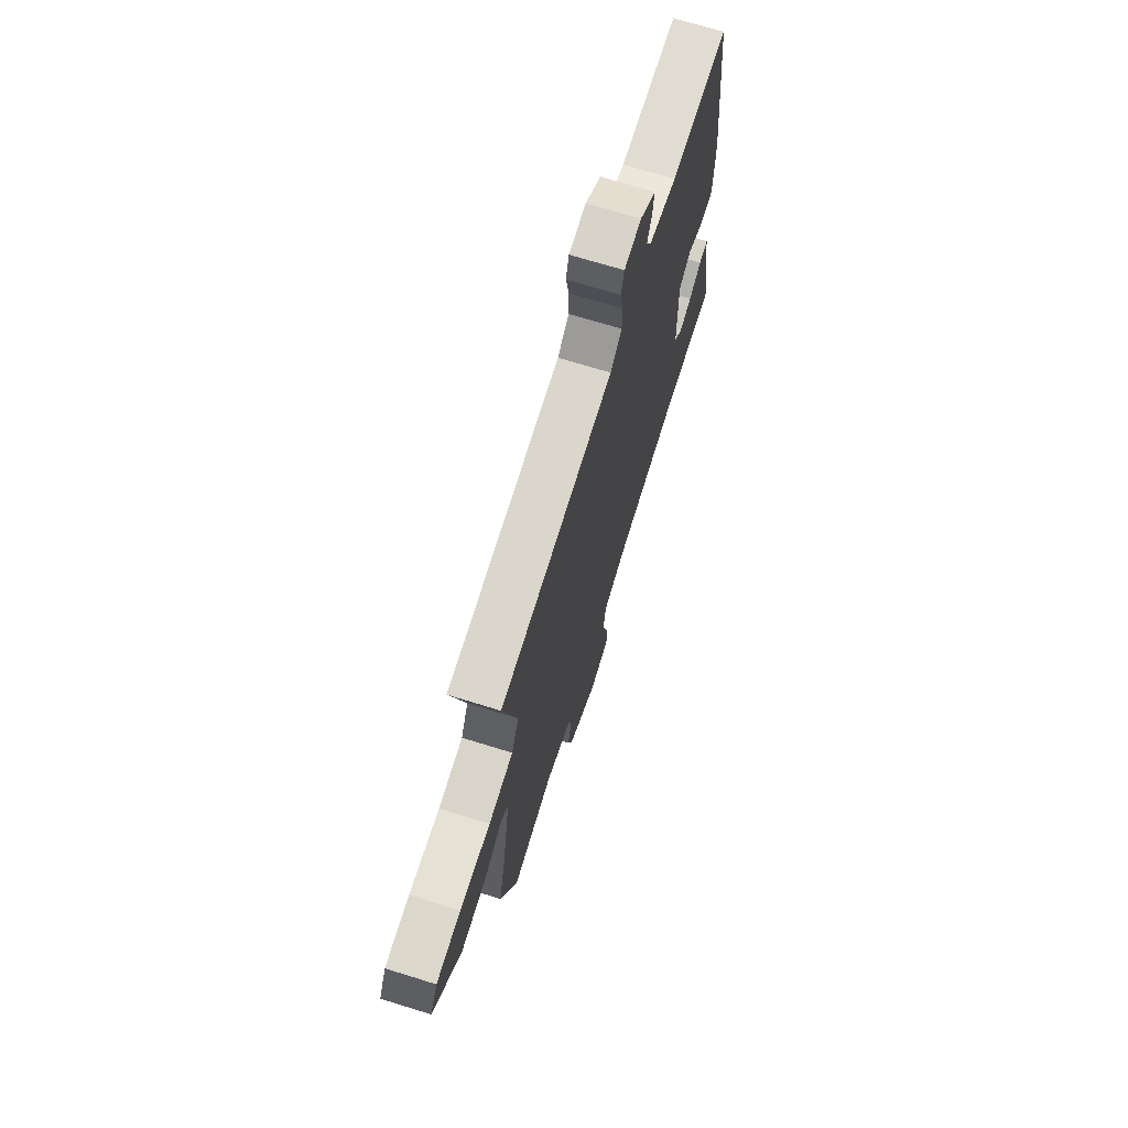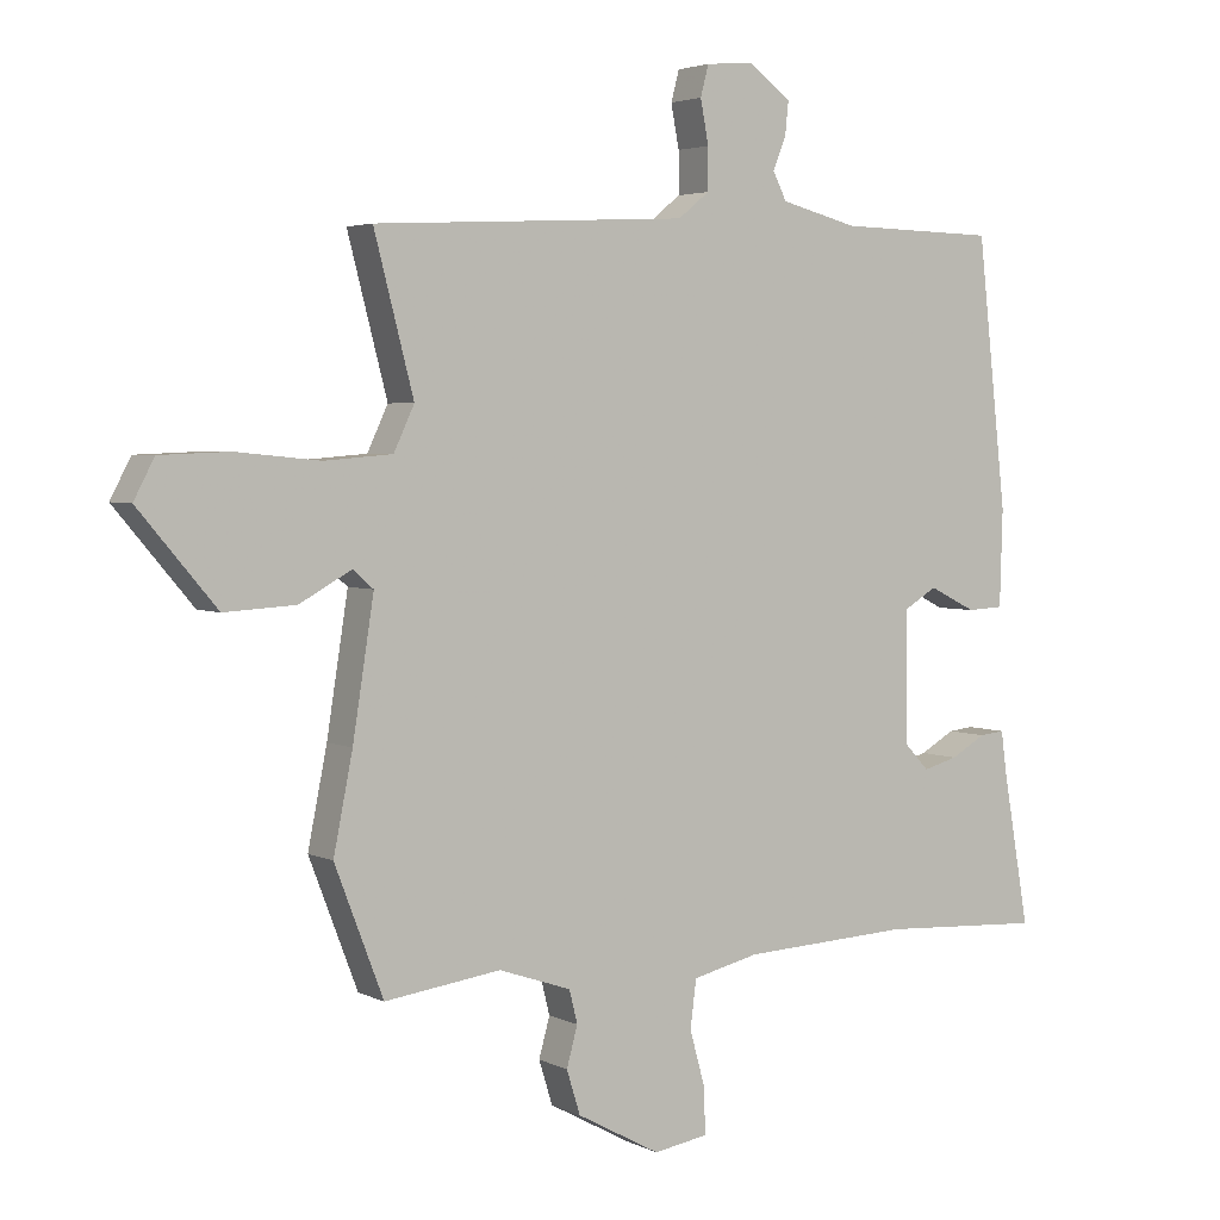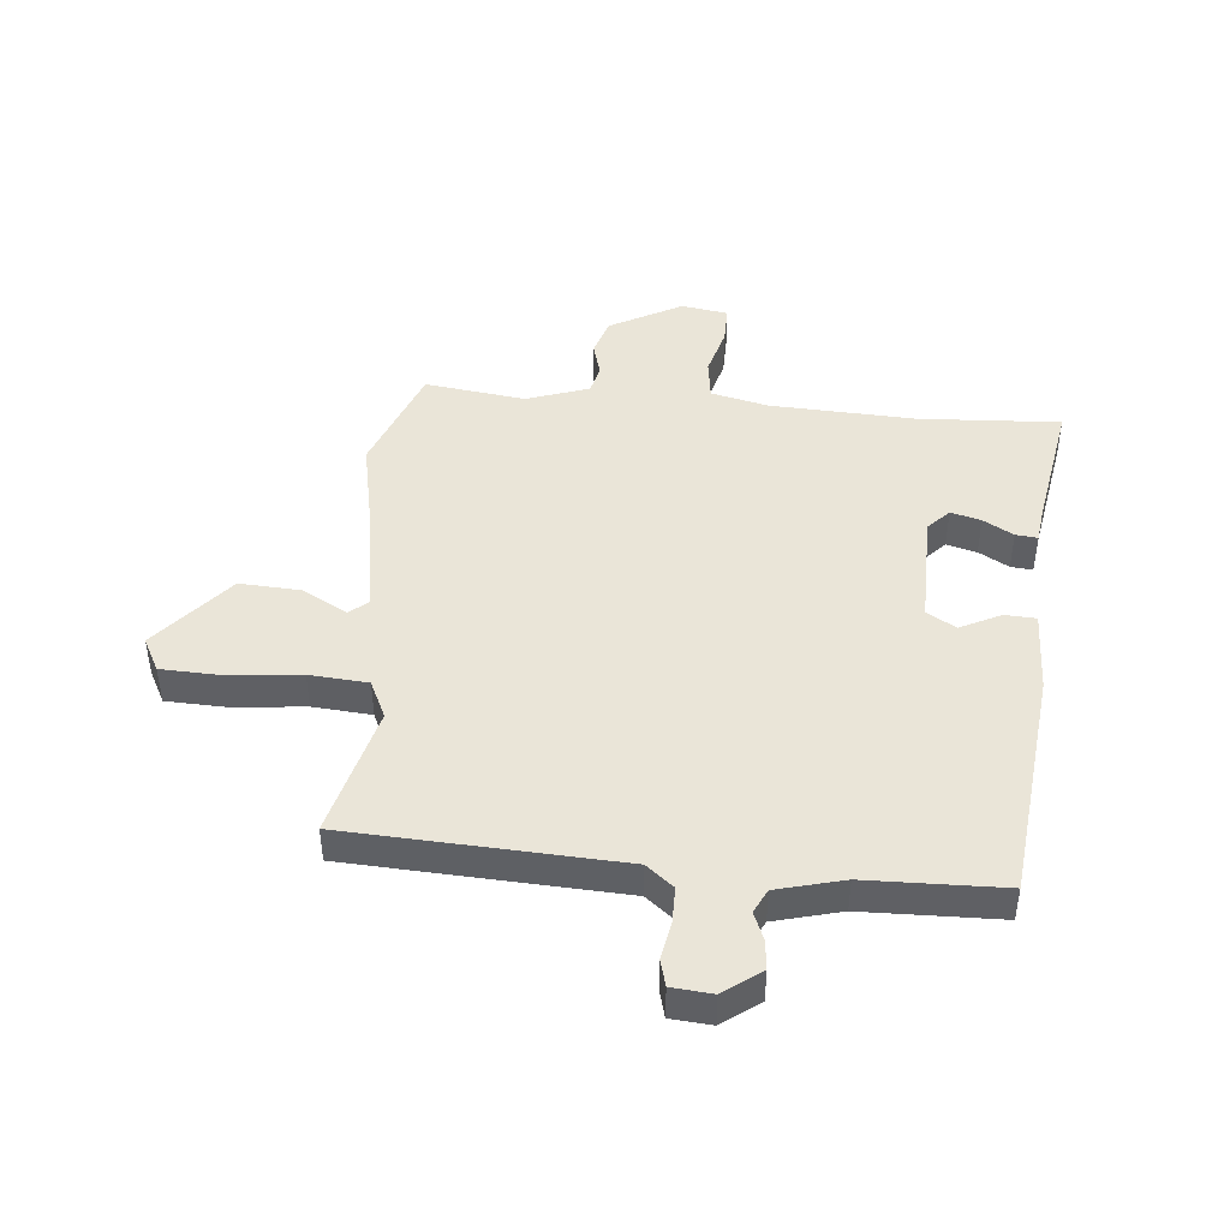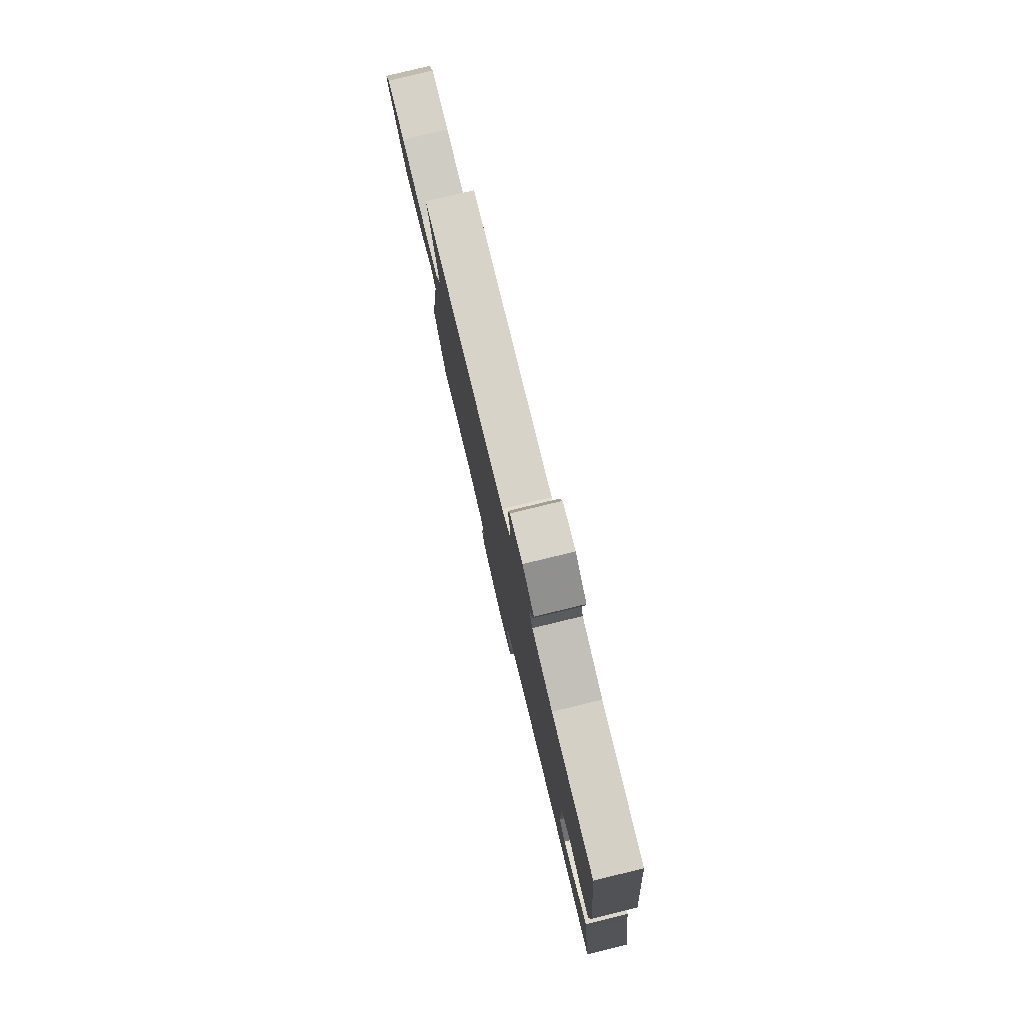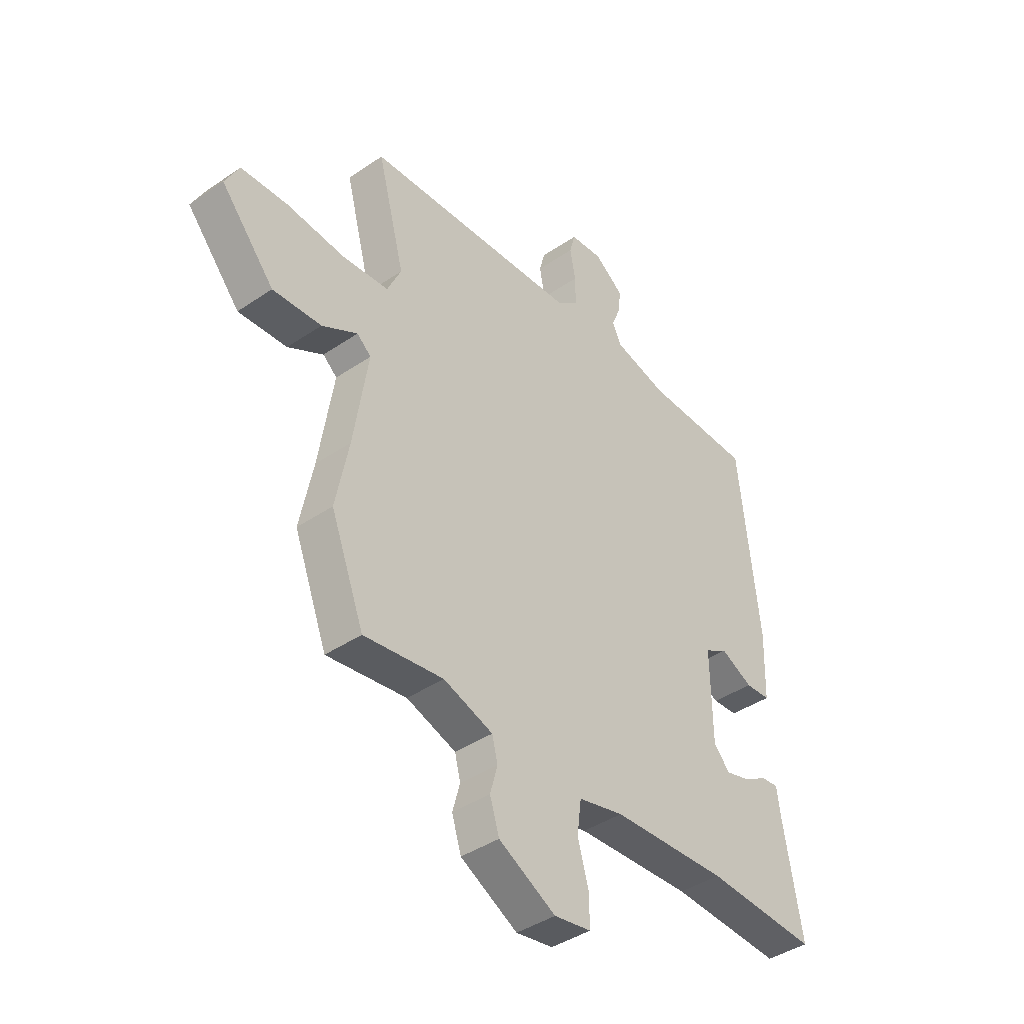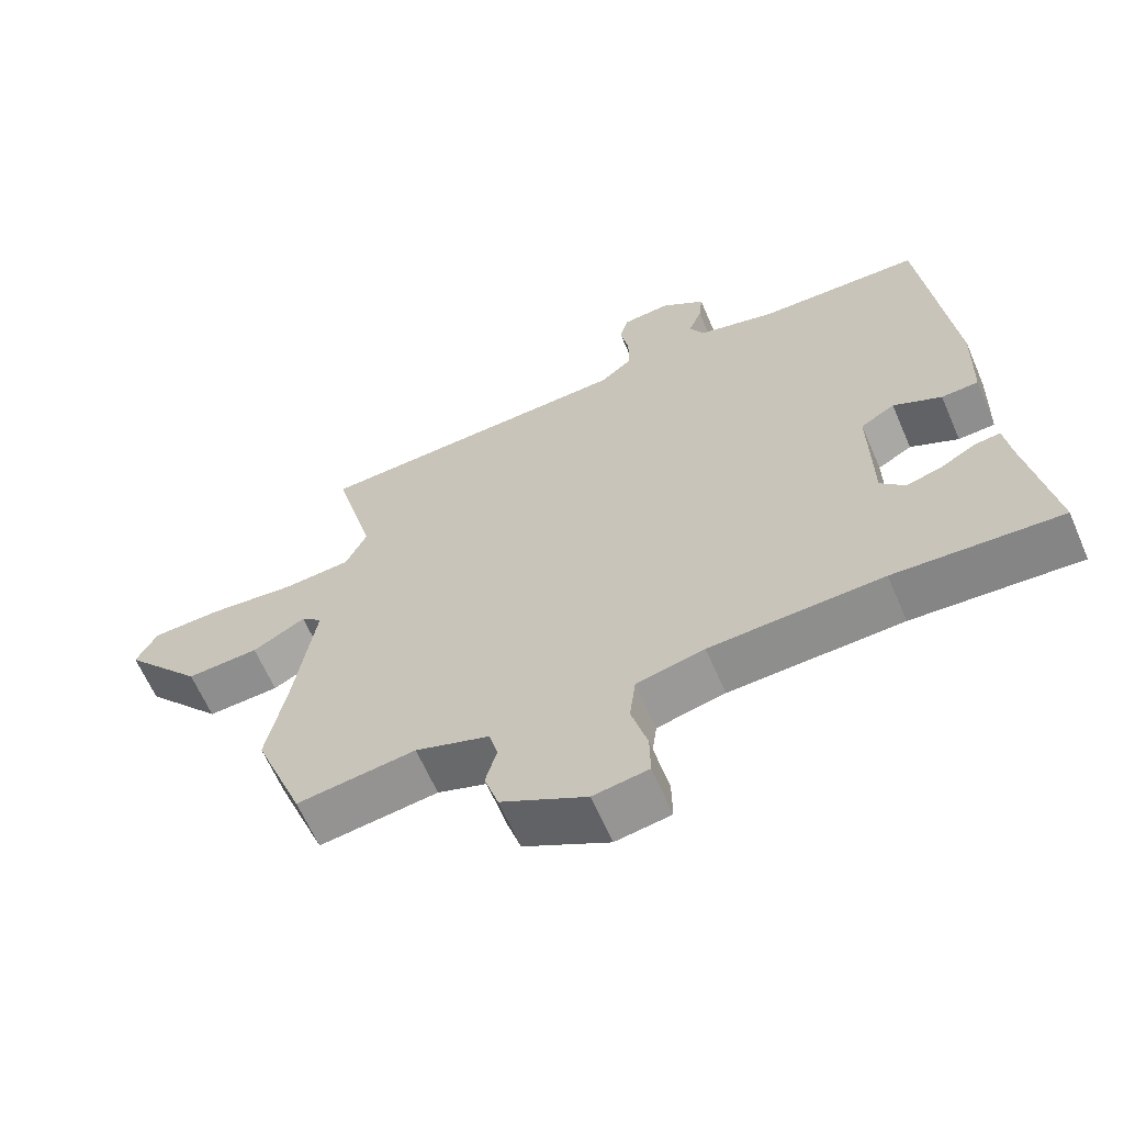
<metadata>
{"format":"obj","ext":"obj","renderer":"f3d","projection":"perspective","resolution":1024,"background":"white","views":[{"elev":70.4,"azim":-72.8,"up":"+Z"},{"elev":3.5,"azim":-32.8,"up":"+Z"},{"elev":45.0,"azim":5.1,"up":"+Y"},{"elev":79.4,"azim":76.4,"up":"+Z"},{"elev":-40.9,"azim":-50.2,"up":"+Z"},{"elev":-63.4,"azim":23.3,"up":"+Z"}]}
</metadata>
<code>
v 0.562 0.07 -0.503
v 0.324 0.07 -0.49
v 0.077 0.07 -0.502
v -0.02 0.07 -0.525
v -0.029 0.07 -0.594
v -0.006 0.07 -0.677
v -0.005 0.07 -0.742
v -0.084 0.07 -0.755
v -0.206 0.07 -0.689
v -0.226 0.07 -0.625
v -0.21 0.07 -0.567
v -0.222 0.07 -0.519
v -0.328 0.07 -0.483
v -0.498 0.07 -0.506
v -0.569 0.07 -0.321
v -0.541 0.07 -0.181
v -0.51 0.07 0.016
v -0.54 0.07 0.042
v -0.616 0.07 0
v -0.72 0.07 -0.006
v -0.834 0.07 0.128
v -0.804 0.07 0.185
v -0.704 0.07 0.189
v -0.58 0.07 0.177
v -0.481 0.07 0.185
v -0.451 0.07 0.249
v -0.509 0.07 0.471
v -0.049 0.07 0.495
v -0.003 0.07 0.532
v -0.003 0.07 0.593
v -0.015 0.07 0.656
v -0.003 0.07 0.701
v 0.066 0.07 0.707
v 0.129 0.07 0.661
v 0.124 0.07 0.612
v 0.105 0.07 0.565
v 0.125 0.07 0.525
v 0.238 0.07 0.496
v 0.47 0.07 0.491
v 0.513 0.07 0.101
v 0.509 0.07 -0.039
v 0.456 0.07 -0.042
v 0.387 0.07 -0.008
v 0.338 0.07 -0.037
v 0.341 0.07 -0.229
v 0.376 0.07 -0.266
v 0.427 0.07 -0.252
v 0.478 0.07 -0.223
v 0.515 0.07 -0.219
v 0.523 0.07 -0.279
v 0.562 0 -0.503
v 0.324 0 -0.49
v 0.077 0 -0.502
v -0.02 0 -0.525
v -0.029 0 -0.594
v -0.006 0 -0.677
v -0.005 0 -0.742
v -0.084 0 -0.755
v -0.206 0 -0.689
v -0.226 0 -0.625
v -0.21 0 -0.567
v -0.222 0 -0.519
v -0.328 0 -0.483
v -0.498 0 -0.506
v -0.569 0 -0.321
v -0.541 0 -0.181
v -0.51 0 0.016
v -0.54 0 0.042
v -0.616 0 0
v -0.72 0 -0.006
v -0.834 0 0.128
v -0.804 0 0.185
v -0.704 0 0.189
v -0.58 0 0.177
v -0.481 0 0.185
v -0.451 0 0.249
v -0.509 0 0.471
v -0.049 0 0.495
v -0.003 0 0.532
v -0.003 0 0.593
v -0.015 0 0.656
v -0.003 0 0.701
v 0.066 0 0.707
v 0.129 0 0.661
v 0.124 0 0.612
v 0.105 0 0.565
v 0.125 0 0.525
v 0.238 0 0.496
v 0.47 0 0.491
v 0.513 0 0.101
v 0.509 0 -0.039
v 0.456 0 -0.042
v 0.387 0 -0.008
v 0.338 0 -0.037
v 0.341 0 -0.229
v 0.376 0 -0.266
v 0.427 0 -0.252
v 0.478 0 -0.223
v 0.515 0 -0.219
v 0.523 0 -0.279
f 47 48 49 50
f 50 1 2
f 47 50 2
f 46 47 2
f 45 46 2 3
f 44 45 3 4
f 41 42 43
f 40 41 43
f 39 40 43
f 38 39 43
f 37 38 43 44
f 36 37 44 4
f 34 35 36
f 33 34 36
f 32 33 36
f 31 32 36
f 30 31 36
f 29 30 36
f 36 4 5
f 29 36 5
f 28 29 5
f 26 27 28 5
f 22 23 24
f 21 22 24
f 20 21 24
f 19 20 24
f 18 19 24
f 17 18 24 25
f 5 6 7
f 26 5 7
f 25 26 7
f 17 25 7
f 16 17 7
f 13 14 15 16
f 9 10 11
f 8 9 11
f 7 8 11
f 7 11 12
f 16 7 12
f 12 13 16
f 100 99 98 97
f 52 51 100
f 52 100 97
f 52 97 96
f 53 52 96 95
f 54 53 95 94
f 93 92 91
f 93 91 90
f 93 90 89
f 93 89 88
f 94 93 88 87
f 54 94 87 86
f 86 85 84
f 86 84 83
f 86 83 82
f 86 82 81
f 86 81 80
f 86 80 79
f 55 54 86
f 55 86 79
f 55 79 78
f 55 78 77 76
f 74 73 72
f 74 72 71
f 74 71 70
f 74 70 69
f 74 69 68
f 75 74 68 67
f 57 56 55
f 57 55 76
f 57 76 75
f 57 75 67
f 57 67 66
f 66 65 64 63
f 61 60 59
f 61 59 58
f 61 58 57
f 62 61 57
f 62 57 66
f 66 63 62
f 1 51 52 2
f 2 52 53 3
f 3 53 54 4
f 4 54 55 5
f 5 55 56 6
f 6 56 57 7
f 7 57 58 8
f 8 58 59 9
f 9 59 60 10
f 10 60 61 11
f 11 61 62 12
f 12 62 63 13
f 13 63 64 14
f 14 64 65 15
f 15 65 66 16
f 16 66 67 17
f 17 67 68 18
f 18 68 69 19
f 19 69 70 20
f 20 70 71 21
f 21 71 72 22
f 22 72 73 23
f 23 73 74 24
f 24 74 75 25
f 25 75 76 26
f 26 76 77 27
f 27 77 78 28
f 28 78 79 29
f 29 79 80 30
f 30 80 81 31
f 31 81 82 32
f 32 82 83 33
f 33 83 84 34
f 34 84 85 35
f 35 85 86 36
f 36 86 87 37
f 37 87 88 38
f 38 88 89 39
f 39 89 90 40
f 40 90 91 41
f 41 91 92 42
f 42 92 93 43
f 43 93 94 44
f 44 94 95 45
f 45 95 96 46
f 46 96 97 47
f 47 97 98 48
f 48 98 99 49
f 49 99 100 50
f 50 100 51 1

</code>
